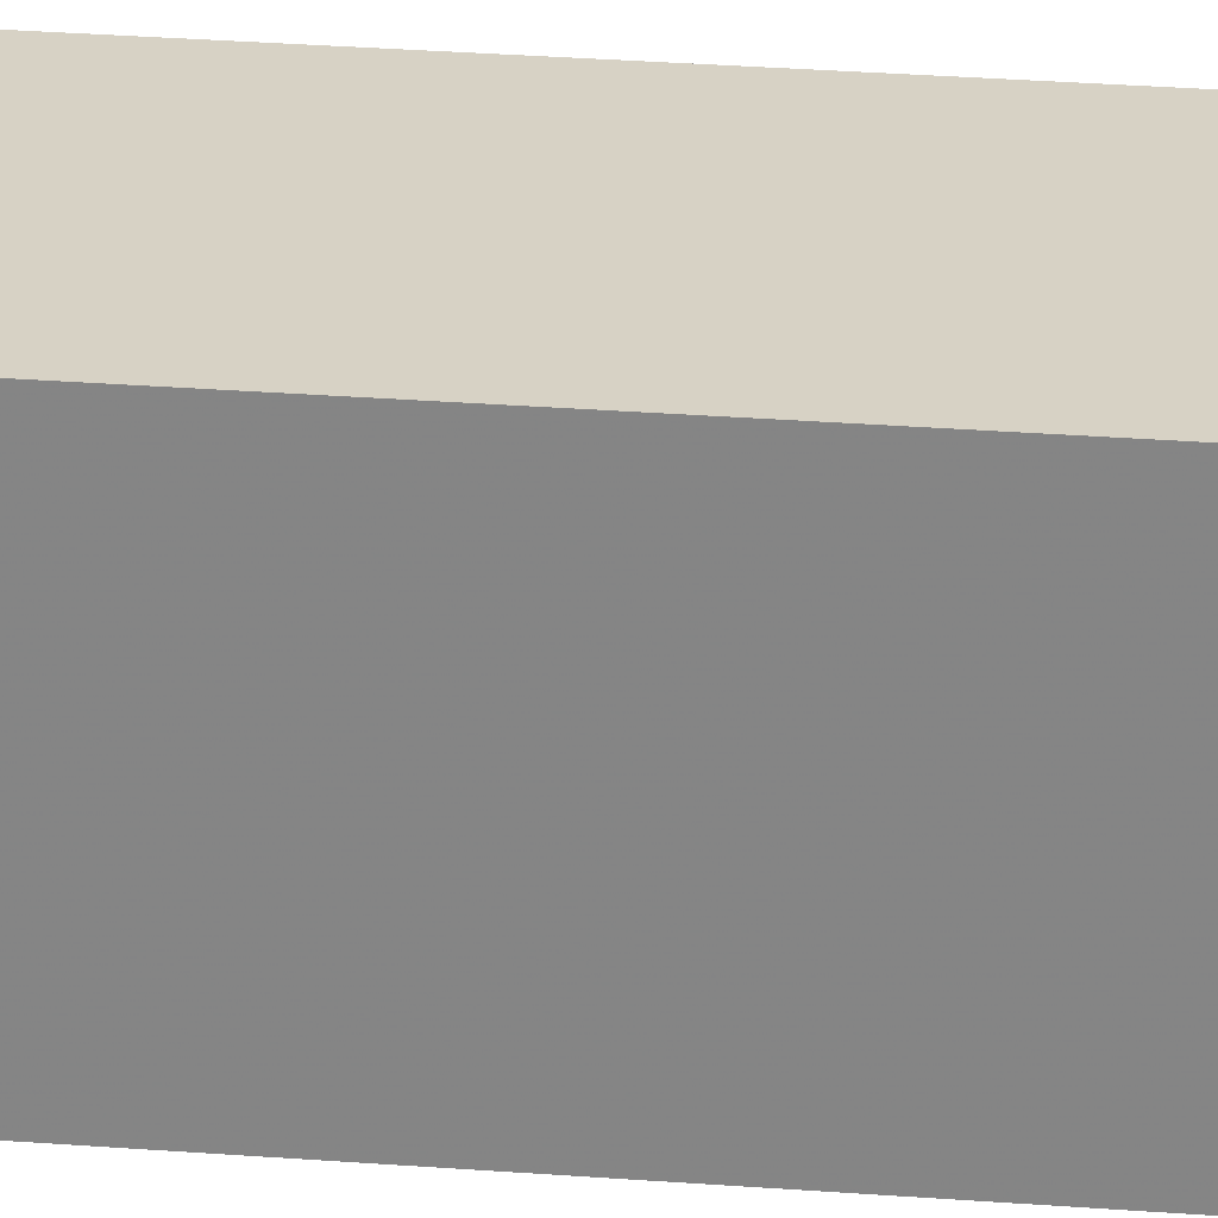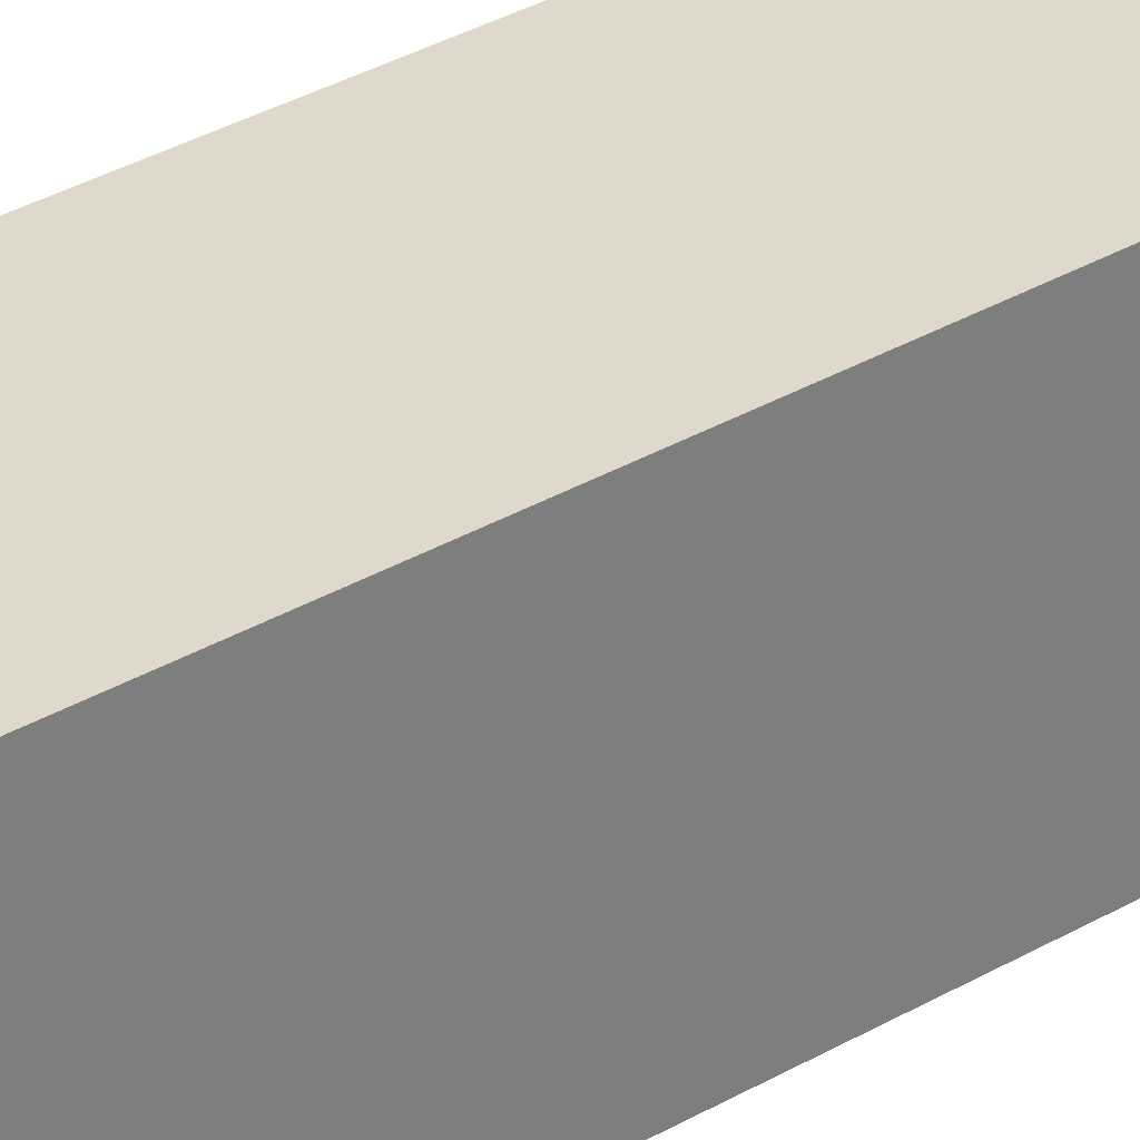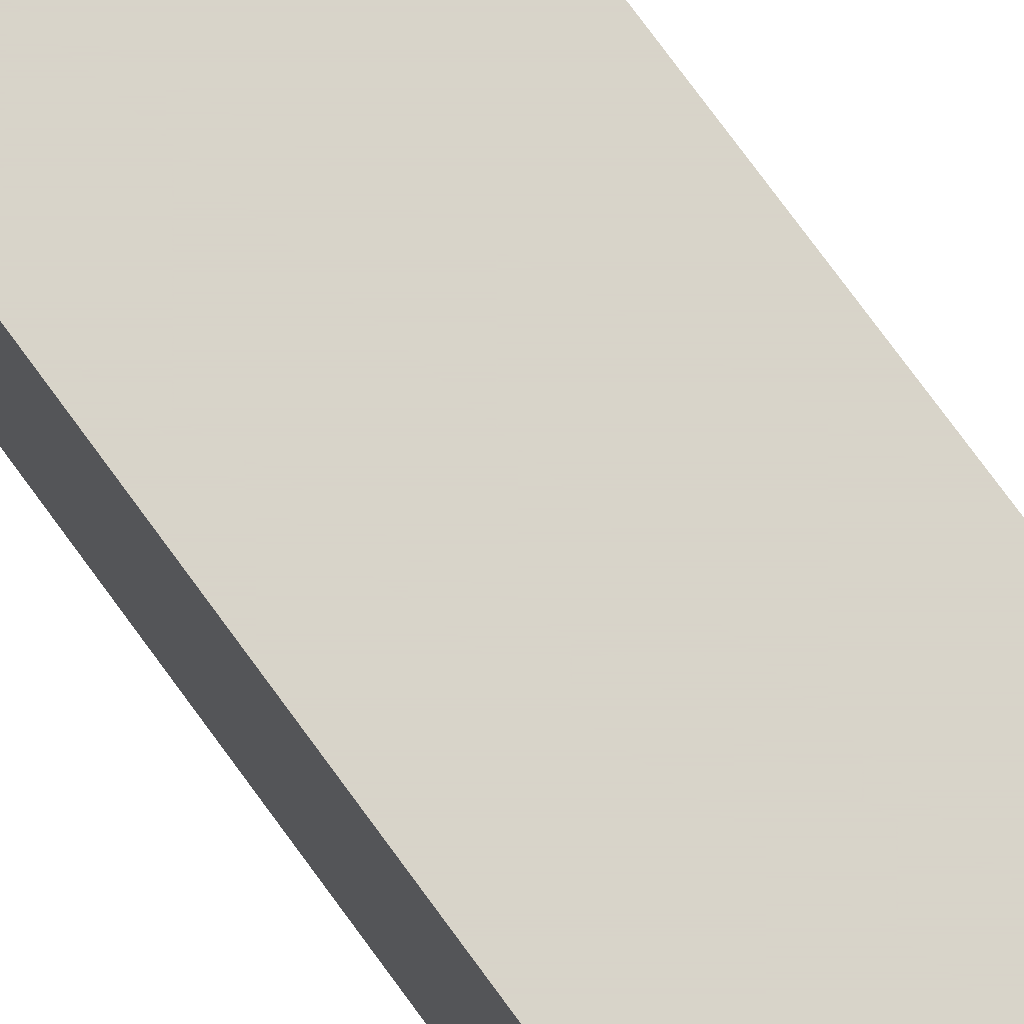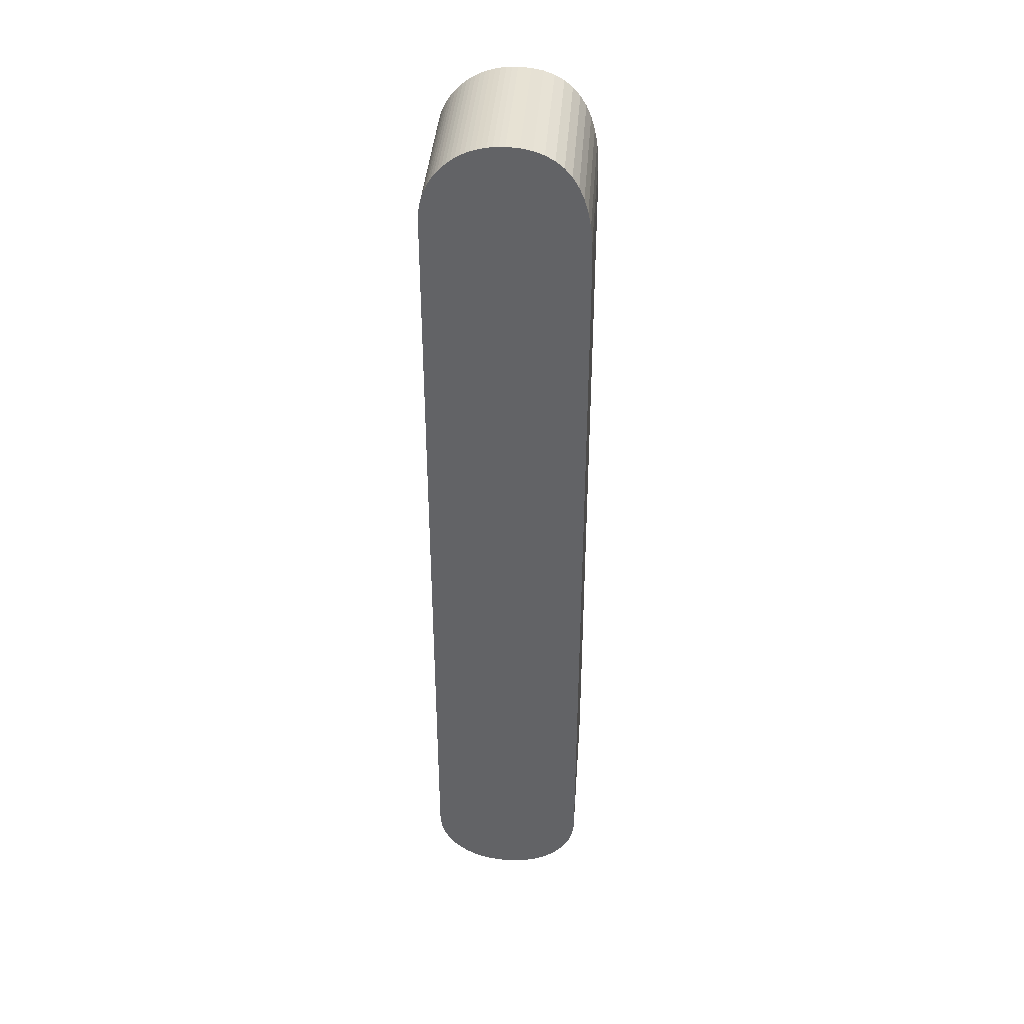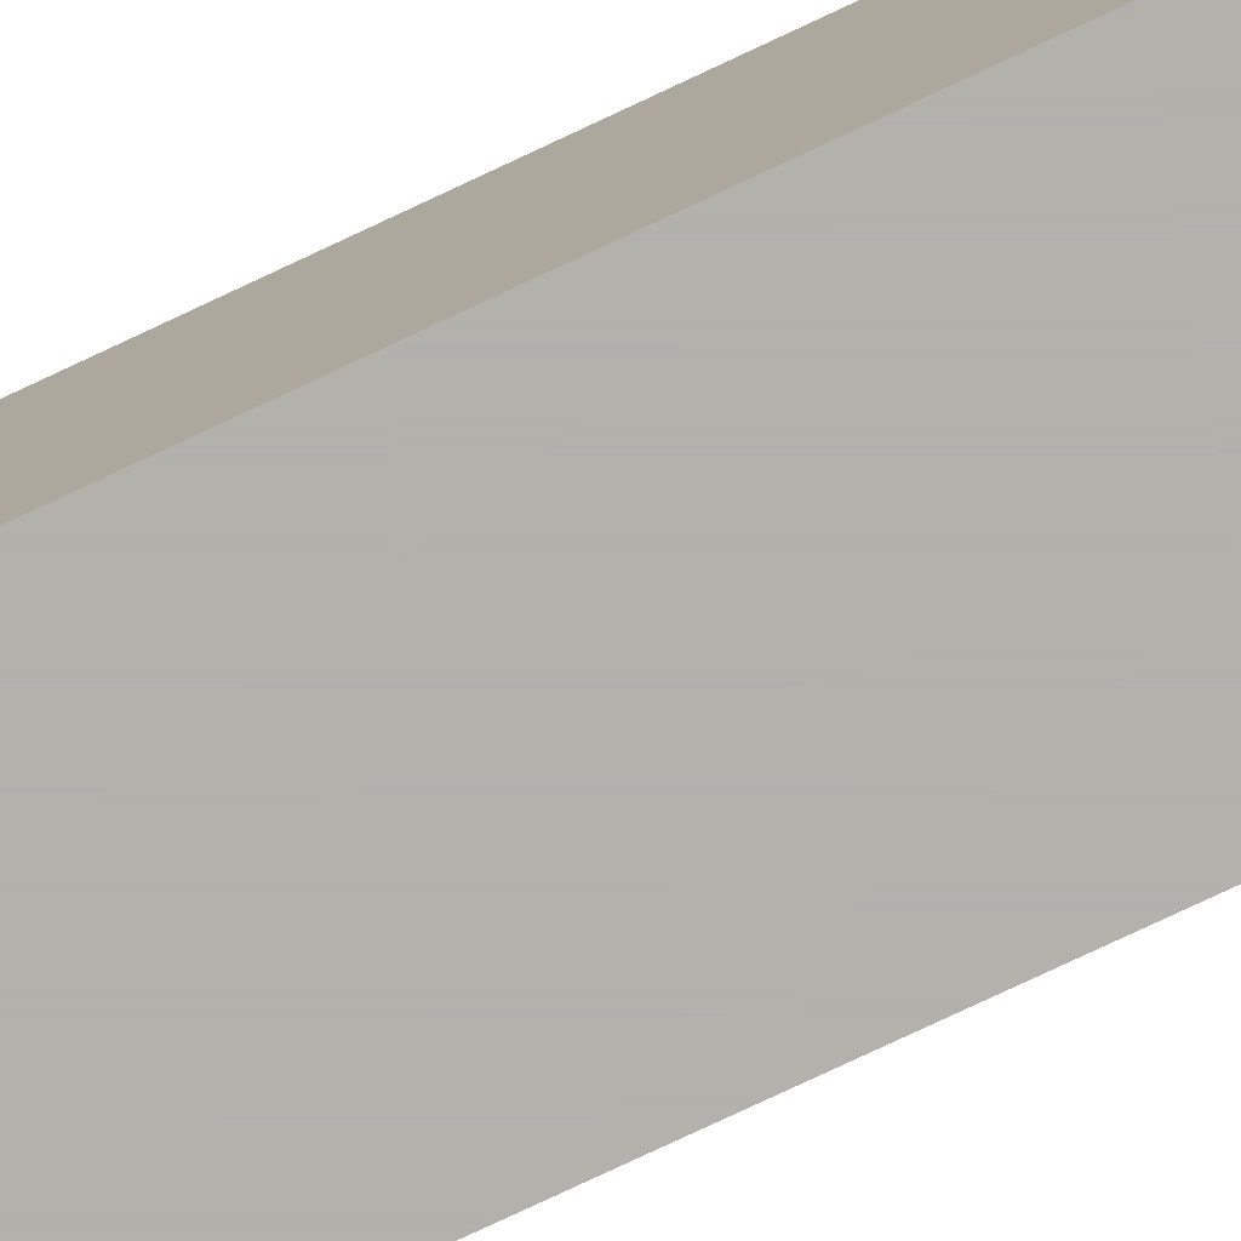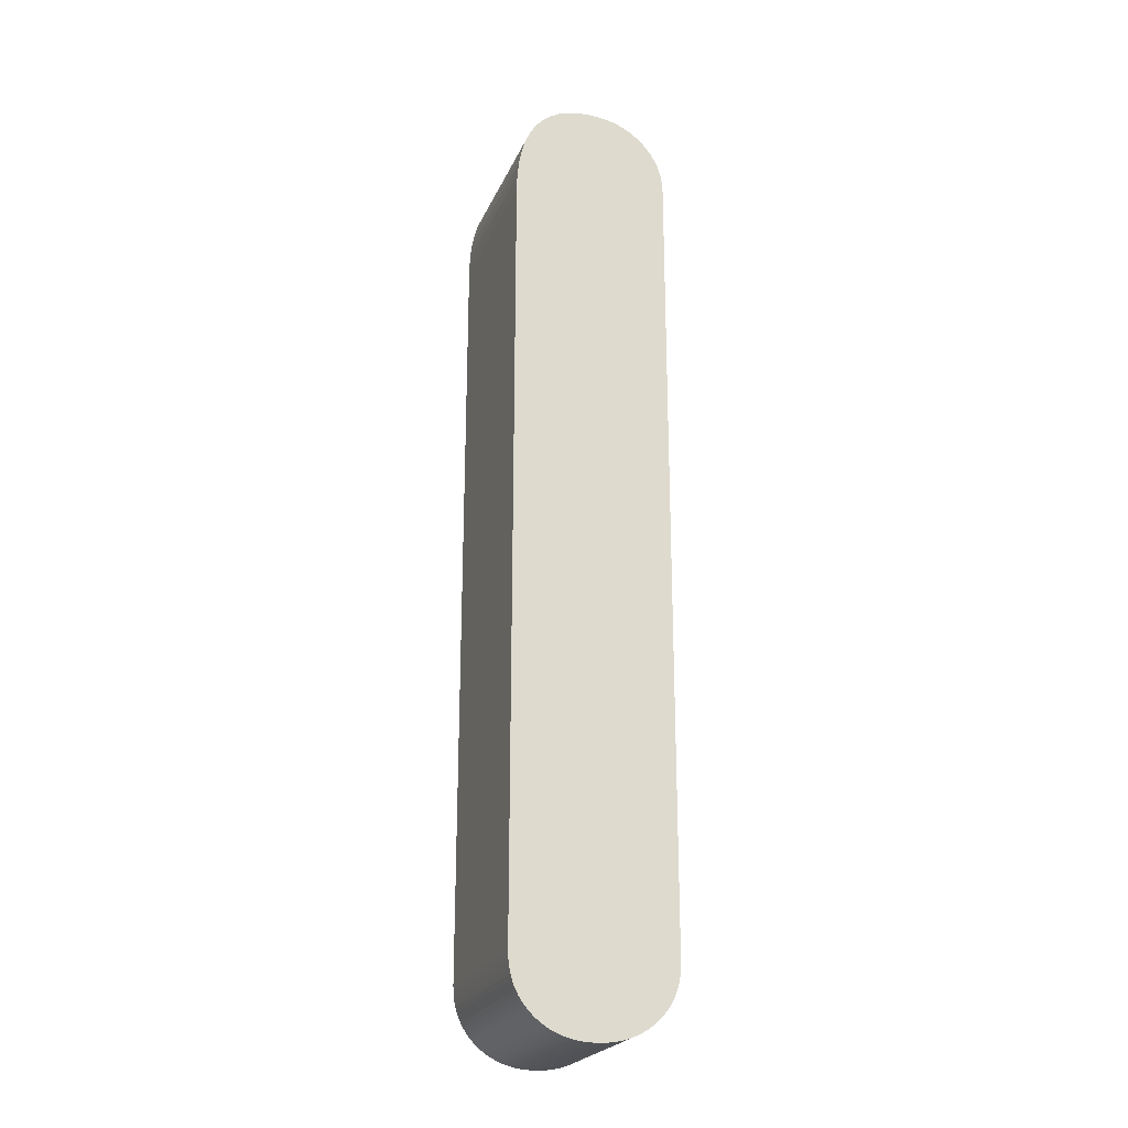
<metadata>
{"format":"obj","ext":"obj","renderer":"f3d","projection":"perspective","resolution":1024,"background":"white","views":[{"elev":27.3,"azim":96.9,"up":"+Y"},{"elev":31.8,"azim":50.1,"up":"+Y"},{"elev":75.7,"azim":143.9,"up":"+Y"},{"elev":38.6,"azim":4.1,"up":"+Z"},{"elev":-78.9,"azim":-64.9,"up":"+Y"},{"elev":-23.1,"azim":160.7,"up":"+Z"}]}
</metadata>
<code>
o Text.005
v 0.1849 0.05 -0.2245
v 0.1848 0.05 -0.2278
v 0.08895 0.05 -0.2245
v 0.08895 0.05 0.2561
v 0.1849 0.05 0.2373
v 0.1849 -0.05 -0.2245
v 0.08895 -0.05 -0.2245
v 0.1848 -0.05 -0.2278
v 0.08895 -0.05 0.2561
v 0.1849 -0.05 0.2373
v 0.1845 -0.05 0.2479
v 0.1835 -0.05 0.2575
v 0.1845 0.05 0.2479
v 0.1835 0.05 0.2575
v 0.08904 0.05 0.2595
v 0.1819 0.05 0.2662
v 0.0898 0.05 0.266
v 0.1795 0.05 0.274
v 0.08933 0.05 0.2628
v 0.09046 0.05 0.2691
v 0.1819 -0.05 0.2662
v 0.08904 -0.05 0.2595
v 0.08933 -0.05 0.2628
v 0.0898 -0.05 0.266
v 0.09046 -0.05 0.2691
v 0.1795 -0.05 0.274
v 0.0913 -0.05 0.2721
v 0.09234 -0.05 0.275
v 0.1765 -0.05 0.2809
v 0.1765 0.05 0.2809
v 0.09356 -0.05 0.2778
v 0.09497 -0.05 0.2805
v 0.09657 -0.05 0.2831
v 0.1729 -0.05 0.2868
v 0.09836 -0.05 0.2855
v 0.1685 -0.05 0.2919
v 0.1003 -0.05 0.2879
v 0.1729 0.05 0.2868
v 0.1003 0.05 0.2879
v 0.09657 0.05 0.2831
v 0.09836 0.05 0.2855
v 0.1685 0.05 0.2919
v 0.1635 0.05 0.296
v 0.1025 0.05 0.2901
v 0.1048 0.05 0.2922
v 0.1072 0.05 0.2942
v 0.1048 -0.05 0.2922
v 0.1025 -0.05 0.2901
v 0.1635 -0.05 0.296
v 0.1072 -0.05 0.2942
v 0.1097 -0.05 0.2959
v 0.1123 -0.05 0.2975
v 0.1097 0.05 0.2959
v 0.1123 0.05 0.2975
v 0.1151 0.05 0.2988
v 0.1579 0.05 0.2992
v 0.1179 0.05 0.3
v 0.1516 0.05 0.3015
v 0.1579 -0.05 0.2992
v 0.1151 -0.05 0.2988
v 0.1179 -0.05 0.3
v 0.1516 -0.05 0.3015
v 0.1208 -0.05 0.301
v 0.1238 -0.05 0.3019
v 0.1446 -0.05 0.3029
v 0.1269 -0.05 0.3025
v 0.1302 -0.05 0.303
v 0.1369 -0.05 0.3033
v 0.1446 0.05 0.3029
v 0.1238 0.05 0.3019
v 0.1269 0.05 0.3025
v 0.1302 0.05 0.303
v 0.1369 0.05 0.3033
v 0.1335 0.05 0.3032
v 0.1335 -0.05 0.3032
v 0.1208 0.05 0.301
v 0.09497 0.05 0.2805
v 0.09356 0.05 0.2778
v 0.09234 0.05 0.275
v 0.0913 0.05 0.2721
v 0.08905 -0.05 -0.2278
v 0.1845 -0.05 -0.231
v 0.1845 0.05 -0.231
v 0.184 -0.05 -0.234
v 0.08936 -0.05 -0.231
v 0.08936 0.05 -0.231
v 0.08986 -0.05 -0.2341
v 0.08986 0.05 -0.2341
v 0.09057 -0.05 -0.2371
v 0.1834 -0.05 -0.237
v 0.1826 -0.05 -0.2399
v 0.1834 0.05 -0.237
v 0.1826 0.05 -0.2399
v 0.184 0.05 -0.234
v 0.09057 0.05 -0.2371
v 0.09148 0.05 -0.24
v 0.09148 -0.05 -0.24
v 0.0926 0.05 -0.2428
v 0.1815 0.05 -0.2427
v 0.1804 0.05 -0.2453
v 0.1815 -0.05 -0.2427
v 0.0926 -0.05 -0.2428
v 0.1804 -0.05 -0.2453
v 0.179 -0.05 -0.2479
v 0.09392 -0.05 -0.2455
v 0.09544 -0.05 -0.2481
v 0.09392 0.05 -0.2455
v 0.09544 0.05 -0.2481
v 0.179 0.05 -0.2479
v 0.1774 0.05 -0.2503
v 0.09716 0.05 -0.2506
v 0.1757 0.05 -0.2526
v 0.1774 -0.05 -0.2503
v 0.09716 -0.05 -0.2506
v 0.1757 -0.05 -0.2526
v 0.1738 -0.05 -0.2548
v 0.09909 -0.05 -0.253
v 0.1012 -0.05 -0.2553
v 0.09909 0.05 -0.253
v 0.1012 0.05 -0.2553
v 0.1738 0.05 -0.2548
v 0.1716 0.05 -0.2569
v 0.1694 0.05 -0.2589
v 0.1035 0.05 -0.2575
v 0.1716 -0.05 -0.2569
v 0.1035 -0.05 -0.2575
v 0.1694 -0.05 -0.2589
v 0.167 -0.05 -0.2607
v 0.1059 -0.05 -0.2594
v 0.1084 -0.05 -0.2611
v 0.1059 0.05 -0.2594
v 0.1084 0.05 -0.2611
v 0.167 0.05 -0.2607
v 0.1646 0.05 -0.2623
v 0.162 0.05 -0.2638
v 0.1109 0.05 -0.2626
v 0.1646 -0.05 -0.2623
v 0.1109 -0.05 -0.2626
v 0.162 -0.05 -0.2638
v 0.1135 -0.05 -0.264
v 0.1594 -0.05 -0.2651
v 0.1594 0.05 -0.2651
v 0.1163 -0.05 -0.2653
v 0.1566 -0.05 -0.2662
v 0.1538 -0.05 -0.2671
v 0.1191 -0.05 -0.2663
v 0.1566 0.05 -0.2662
v 0.1538 0.05 -0.2671
v 0.1191 0.05 -0.2663
v 0.1163 0.05 -0.2653
v 0.1135 0.05 -0.264
v 0.122 0.05 -0.2672
v 0.125 0.05 -0.268
v 0.1508 0.05 -0.2679
v 0.122 -0.05 -0.2672
v 0.1508 -0.05 -0.2679
v 0.125 -0.05 -0.268
v 0.1477 -0.05 -0.2685
v 0.1281 -0.05 -0.2685
v 0.1313 -0.05 -0.269
v 0.1446 -0.05 -0.2689
v 0.1281 0.05 -0.2685
v 0.1313 0.05 -0.269
v 0.1446 0.05 -0.2689
v 0.1477 0.05 -0.2685
v 0.1413 0.05 -0.2692
v 0.1379 0.05 -0.2693
v 0.1413 -0.05 -0.2692
v 0.1346 0.05 -0.2692
v 0.1346 -0.05 -0.2692
v 0.1379 -0.05 -0.2693
v 0.08905 0.05 -0.2278
f 2 86 172
f 10 7 6
f 22 21 23
f 172 1 2
f 9 10 11
f 5 3 4
f 4 13 5
f 9 12 22
f 83 88 86
f 26 24 21
f 17 16 19
f 16 15 19
f 24 23 21
f 97 90 89
f 79 18 80
f 27 25 26
f 31 28 29
f 32 31 29
f 111 109 110
f 35 33 34
f 37 35 34
f 37 34 36
f 39 42 38
f 39 38 41
f 41 38 40
f 29 33 32
f 45 43 42
f 44 42 39
f 45 42 44
f 46 43 45
f 47 36 49
f 47 48 36
f 50 47 49
f 51 50 49
f 52 51 49
f 54 43 53
f 53 43 46
f 55 56 54
f 54 56 43
f 57 56 55
f 57 58 56
f 60 52 59
f 52 49 59
f 61 60 59
f 61 59 62
f 63 61 62
f 64 63 62
f 64 62 65
f 66 64 65
f 67 66 65
f 67 65 68
f 71 69 70
f 70 69 58
f 72 69 71
f 72 73 69
f 74 73 72
f 75 67 68
f 70 58 76
f 76 58 57
f 48 37 36
f 77 30 78
f 78 30 79
f 107 99 100
f 80 18 20
f 14 4 15
f 95 94 92
f 18 17 20
f 96 92 93
f 93 98 96
f 84 89 90
f 91 102 101
f 105 101 102
f 26 28 27
f 106 103 105
f 100 108 107
f 30 40 38
f 104 114 113
f 117 113 114
f 119 110 112
f 117 116 115
f 117 118 116
f 119 121 120
f 119 112 121
f 120 121 122
f 124 122 123
f 120 122 124
f 118 126 125
f 126 127 125
f 118 125 116
f 129 128 127
f 126 129 127
f 129 130 128
f 124 123 131
f 131 133 132
f 131 123 133
f 132 133 134
f 136 134 135
f 132 134 136
f 130 137 128
f 130 138 137
f 138 139 137
f 138 140 139
f 140 141 139
f 140 143 141
f 143 144 141
f 146 145 144
f 143 146 144
f 149 147 148
f 150 147 149
f 150 142 147
f 151 142 150
f 136 135 151
f 151 135 142
f 149 148 152
f 152 154 153
f 152 148 154
f 146 155 145
f 155 156 145
f 155 157 156
f 157 158 156
f 157 159 158
f 159 160 161
f 159 161 158
f 153 165 162
f 162 164 163
f 162 165 164
f 153 154 165
f 163 164 166
f 169 166 167
f 163 166 169
f 160 170 168
f 170 171 168
f 160 168 161
f 87 82 85
f 85 8 81
f 163 170 160
f 162 160 159
f 13 12 11
f 77 31 32
f 16 26 21
f 169 171 170
f 81 6 7
f 14 21 12
f 30 34 29
f 38 36 34
f 42 49 36
f 45 48 47
f 46 47 50
f 53 50 51
f 54 51 52
f 55 52 60
f 43 59 49
f 56 62 59
f 58 65 62
f 69 68 65
f 73 75 68
f 74 67 75
f 72 66 67
f 71 64 66
f 70 63 64
f 76 61 63
f 57 60 61
f 44 37 48
f 41 33 35
f 39 35 37
f 40 32 33
f 5 11 10
f 78 28 31
f 79 27 28
f 80 25 27
f 20 24 25
f 17 23 24
f 19 22 23
f 15 9 22
f 4 7 9
f 83 8 82
f 94 82 84
f 86 87 85
f 172 85 81
f 88 89 87
f 93 90 91
f 92 84 90
f 95 97 89
f 96 102 97
f 100 101 103
f 99 91 101
f 109 103 104
f 107 106 105
f 98 105 102
f 110 104 113
f 112 113 115
f 121 115 116
f 119 118 117
f 111 117 114
f 122 116 125
f 123 125 127
f 133 127 128
f 131 130 129
f 124 129 126
f 134 128 137
f 135 137 139
f 142 139 141
f 147 141 144
f 148 144 145
f 151 143 140
f 150 146 143
f 136 140 138
f 149 155 146
f 152 157 155
f 153 159 157
f 18 29 26
f 1 10 6
f 164 158 161
f 166 161 168
f 167 168 171
f 165 156 158
f 2 6 8
f 154 145 156
f 132 138 130
f 120 126 118
f 108 114 106
f 3 81 7
f 2 83 86
f 10 9 7
f 22 12 21
f 172 3 1
f 5 1 3
f 9 11 12
f 83 94 88
f 26 25 24
f 16 14 15
f 97 91 90
f 79 30 18
f 111 108 109
f 29 34 33
f 107 98 99
f 14 13 4
f 95 88 94
f 18 16 17
f 96 95 92
f 93 99 98
f 84 87 89
f 91 97 102
f 105 103 101
f 26 29 28
f 106 104 103
f 100 109 108
f 30 77 40
f 104 106 114
f 117 115 113
f 119 111 110
f 87 84 82
f 85 82 8
f 163 169 170
f 162 163 160
f 13 14 12
f 77 78 31
f 16 18 26
f 169 167 171
f 81 8 6
f 14 16 21
f 30 38 34
f 38 42 36
f 42 43 49
f 45 44 48
f 46 45 47
f 53 46 50
f 54 53 51
f 55 54 52
f 43 56 59
f 56 58 62
f 58 69 65
f 69 73 68
f 73 74 75
f 74 72 67
f 72 71 66
f 71 70 64
f 70 76 63
f 76 57 61
f 57 55 60
f 44 39 37
f 41 40 33
f 39 41 35
f 40 77 32
f 5 13 11
f 78 79 28
f 79 80 27
f 80 20 25
f 20 17 24
f 17 19 23
f 19 15 22
f 15 4 9
f 4 3 7
f 83 2 8
f 94 83 82
f 86 88 87
f 172 86 85
f 88 95 89
f 93 92 90
f 92 94 84
f 95 96 97
f 96 98 102
f 100 99 101
f 99 93 91
f 109 100 103
f 107 108 106
f 98 107 105
f 110 109 104
f 112 110 113
f 121 112 115
f 119 120 118
f 111 119 117
f 122 121 116
f 123 122 125
f 133 123 127
f 131 132 130
f 124 131 129
f 134 133 128
f 135 134 137
f 142 135 139
f 147 142 141
f 148 147 144
f 151 150 143
f 150 149 146
f 136 151 140
f 149 152 155
f 152 153 157
f 153 162 159
f 18 30 29
f 1 5 10
f 164 165 158
f 166 164 161
f 167 166 168
f 165 154 156
f 2 1 6
f 154 148 145
f 132 136 138
f 120 124 126
f 108 111 114
f 3 172 81

</code>
